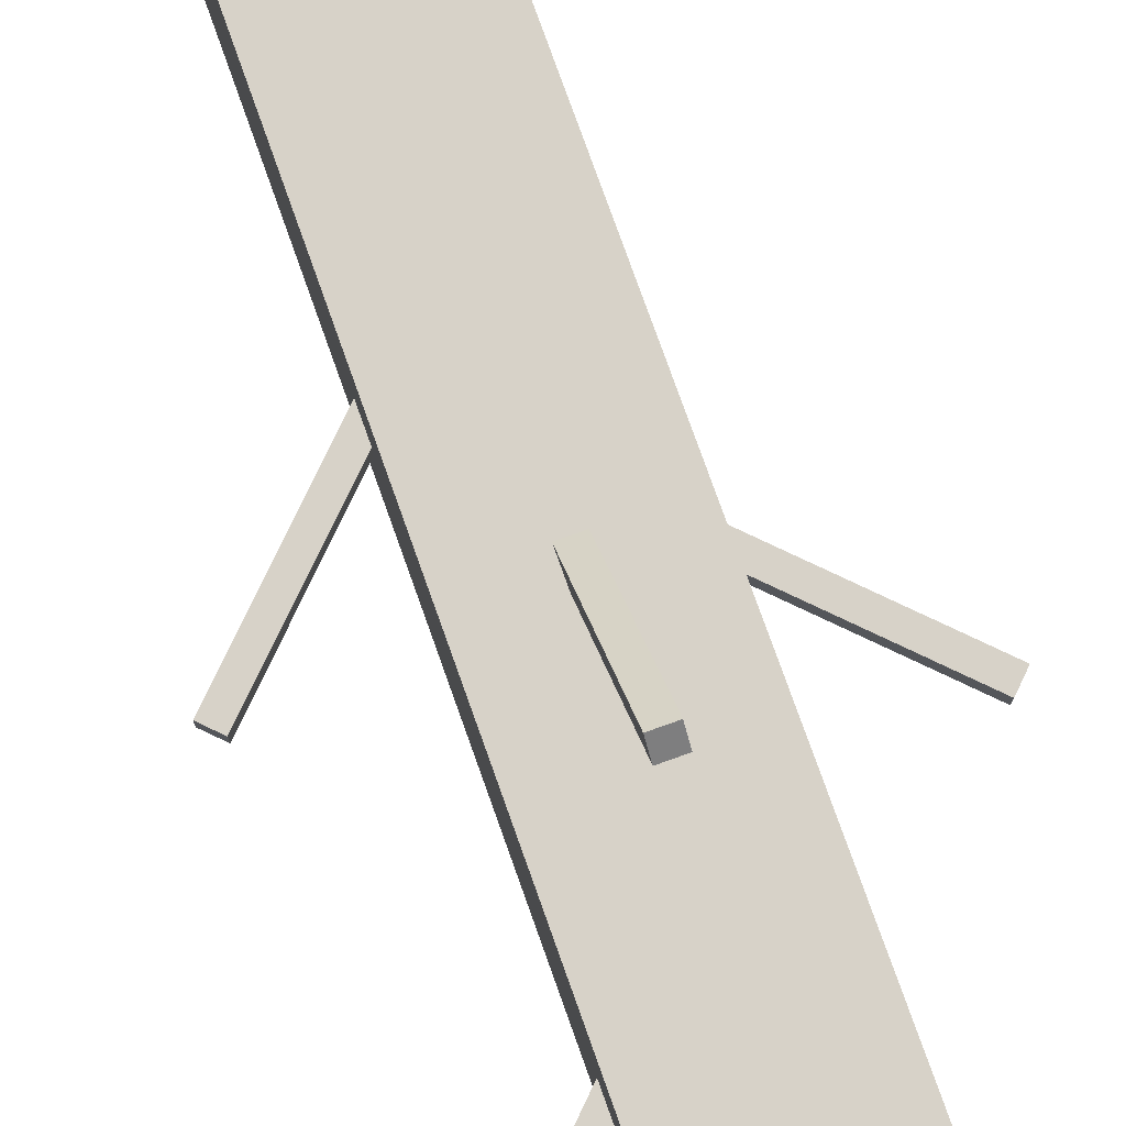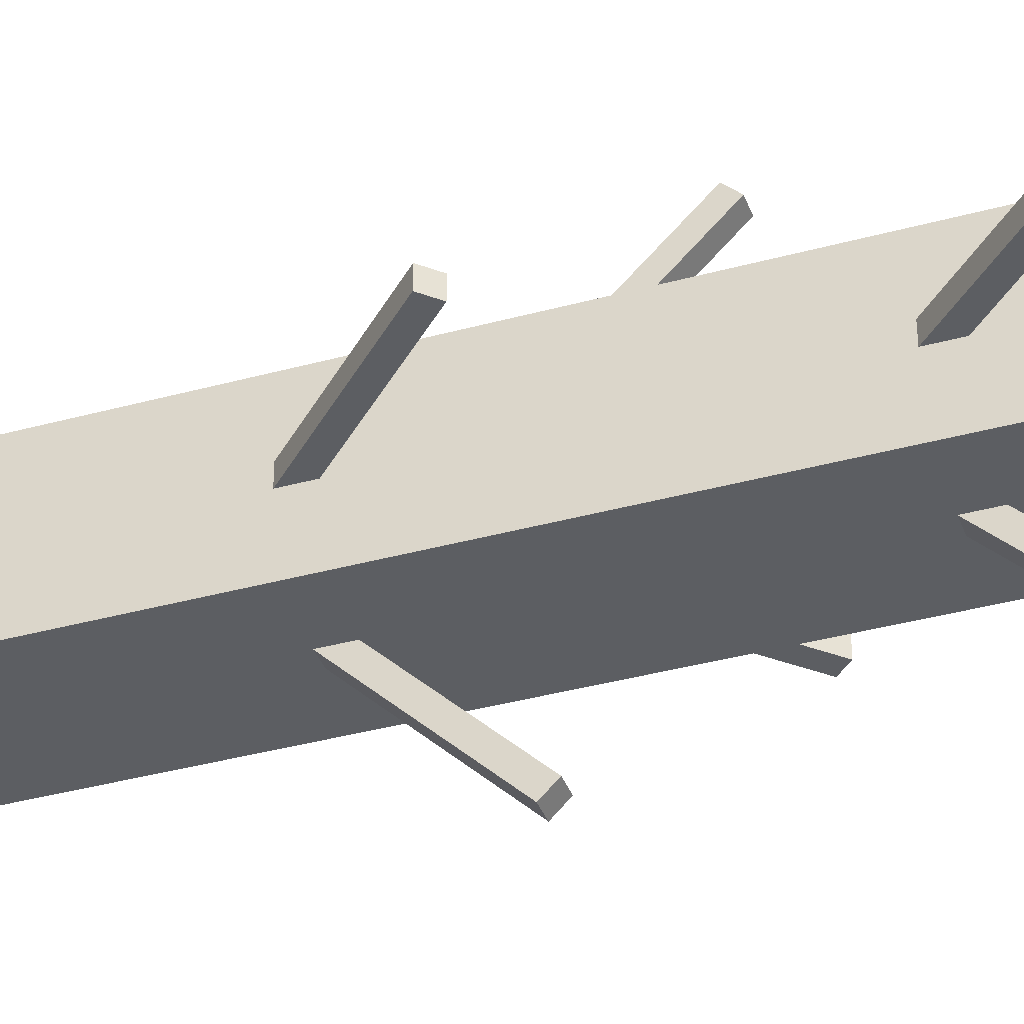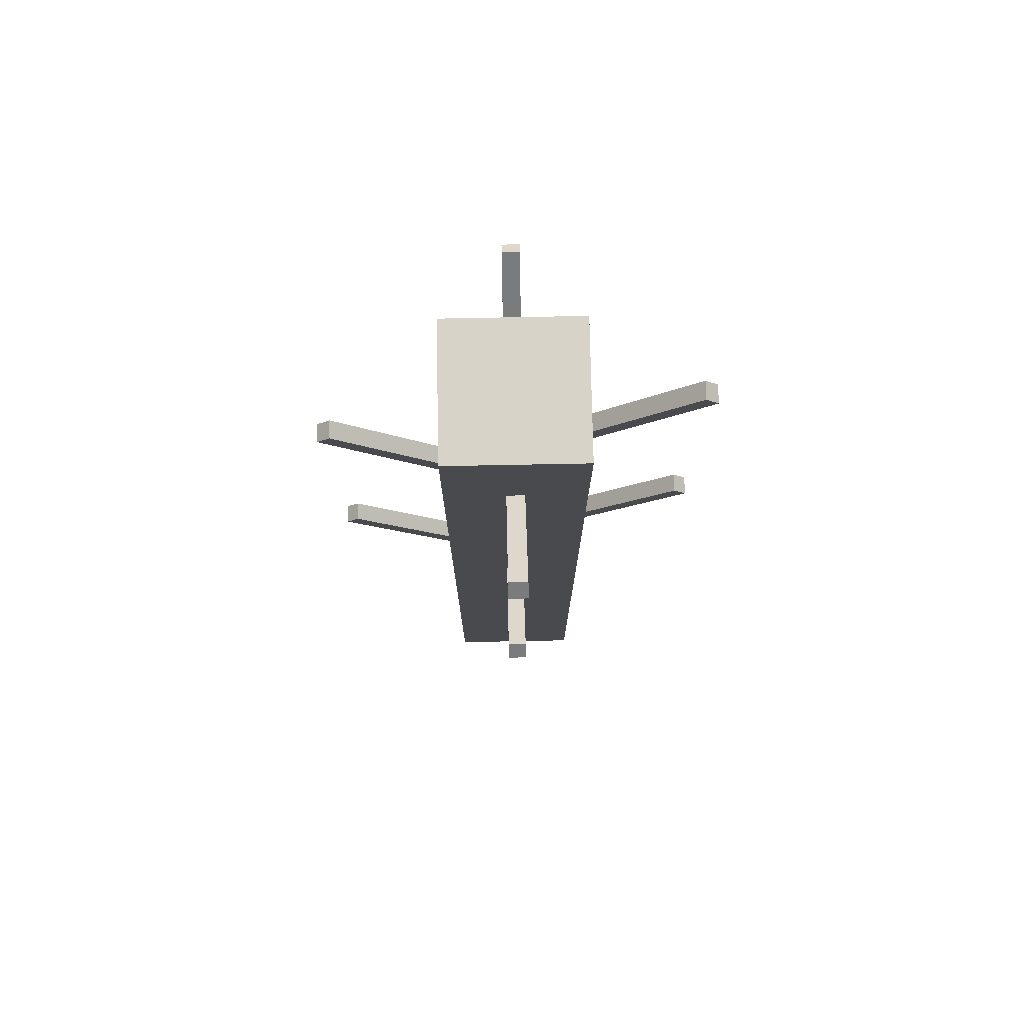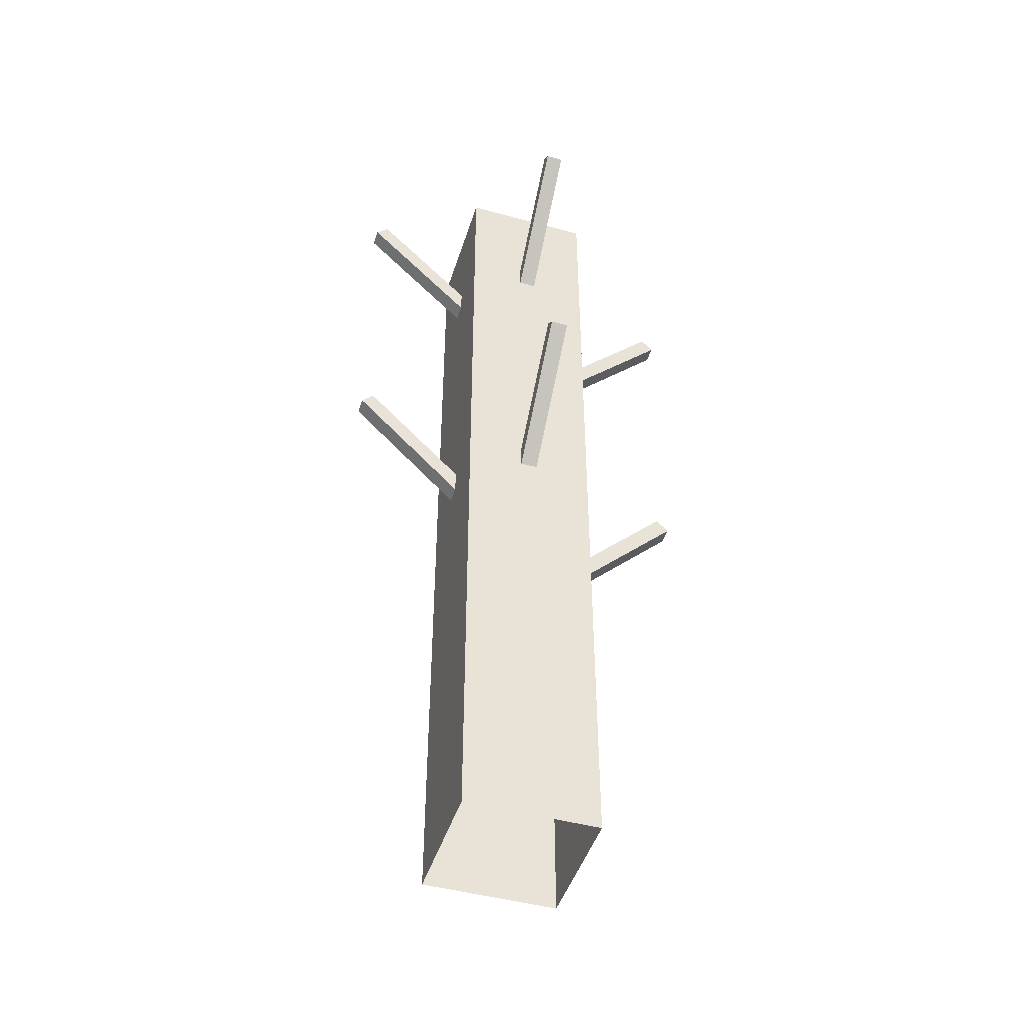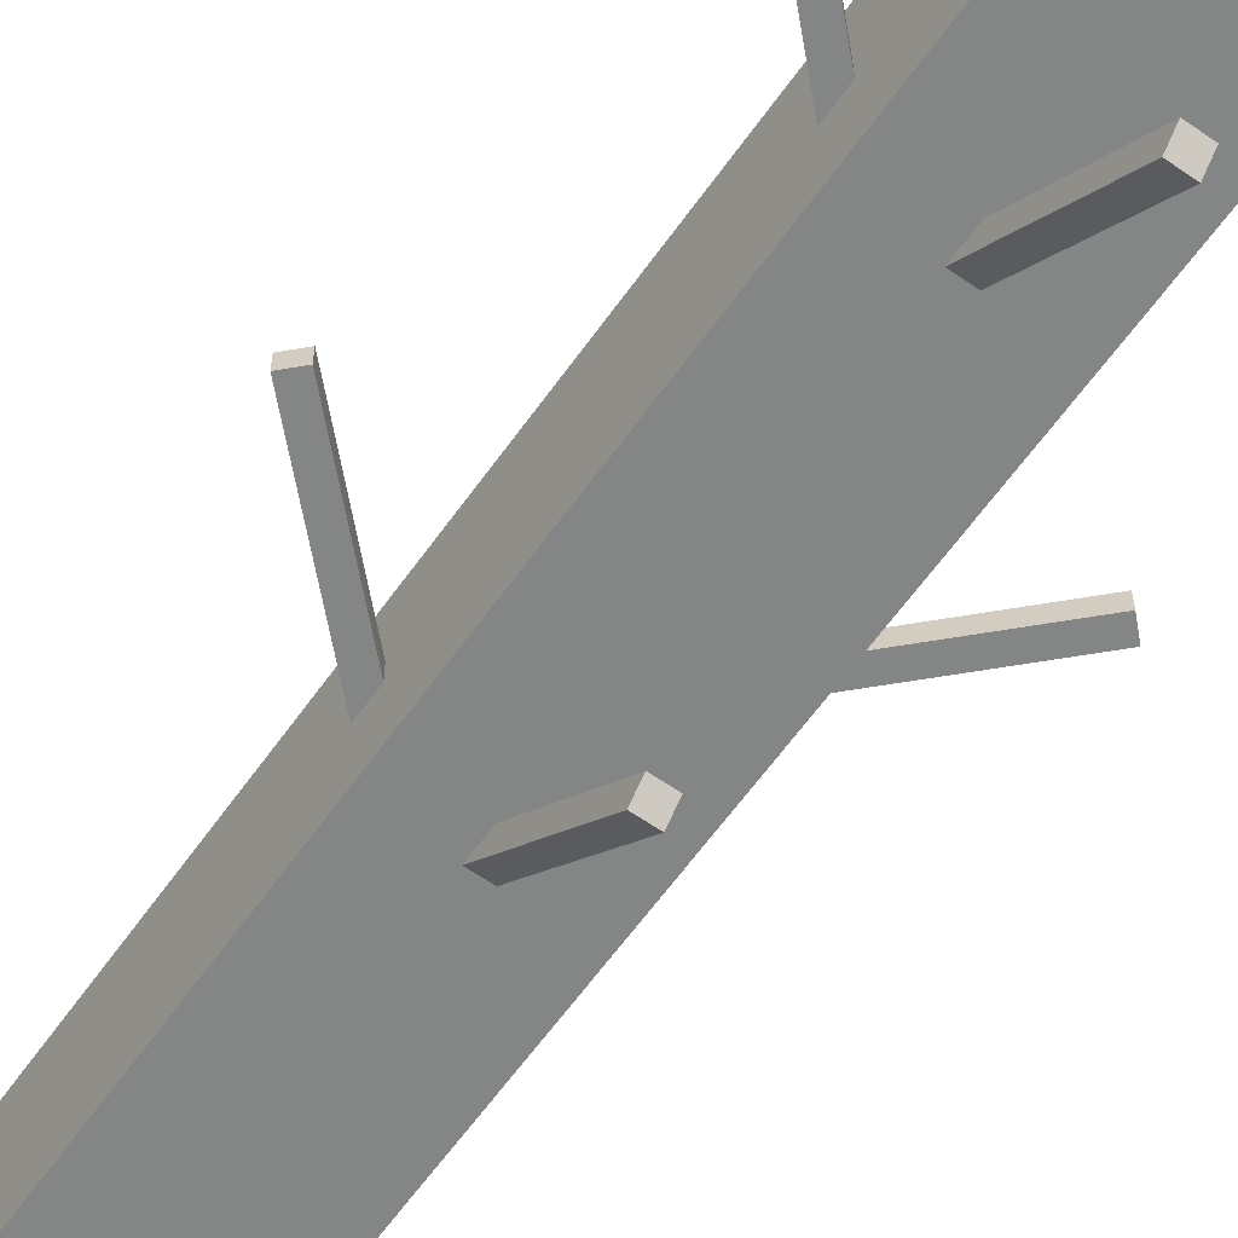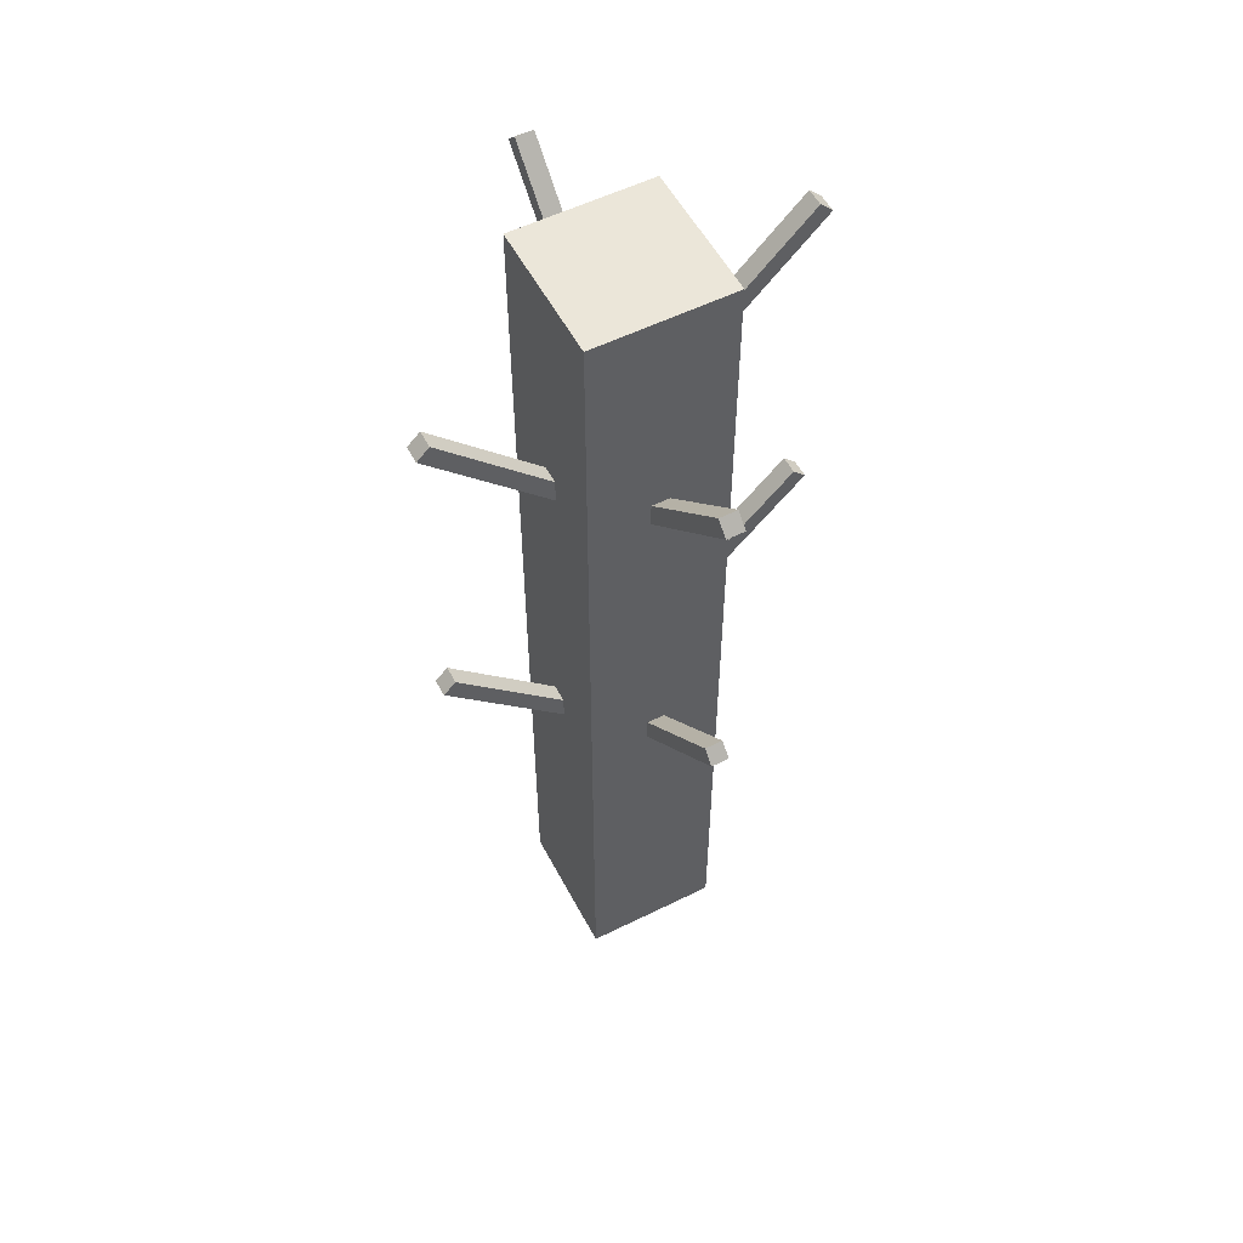
<metadata>
{"format":"obj","ext":"obj","renderer":"f3d","projection":"perspective","resolution":1024,"background":"white","views":[{"elev":77.4,"azim":-19.6,"up":"+Y"},{"elev":-37.8,"azim":-70.7,"up":"+Y"},{"elev":76.7,"azim":88.9,"up":"+Z"},{"elev":-46.4,"azim":162.7,"up":"+Z"},{"elev":-61.6,"azim":-35.2,"up":"+Y"},{"elev":55.2,"azim":-27.6,"up":"+Z"}]}
</metadata>
<code>
g Bota_campaign4_tree_ burn_1
v -12.48 74.55 0.9162
v -13.48 74.55 7.916
v -13.48 74.55 0.9162
v -12.48 74.55 7.916
v -12.48 73.55 0.9162
v -12.48 74.55 7.916
v -12.48 74.55 0.9162
v -12.48 73.55 7.916
v -13.48 73.55 0.9162
v -12.48 73.55 7.916
v -12.48 73.55 0.9162
v -13.48 73.55 7.916
v -13.48 74.55 0.9162
v -13.48 73.55 7.916
v -13.48 73.55 0.9162
v -13.48 74.55 7.916
v -12.48 73.55 7.916
v -13.48 74.55 7.916
v -12.48 74.55 7.916
v -13.48 73.55 7.916
v -12.91 73.73 3.631
v -13.04 75.39 5.289
v -13.04 73.73 3.631
v -12.91 75.39 5.289
v -12.91 75.3 5.381
v -12.91 73.73 3.631
v -12.91 73.64 3.723
v -12.91 75.39 5.289
v -13.04 73.64 3.723
v -12.91 75.3 5.381
v -12.91 73.64 3.723
v -13.04 75.3 5.381
v -13.04 75.3 5.381
v -13.04 73.73 3.631
v -13.04 75.39 5.289
v -13.04 73.64 3.723
v -12.91 75.3 5.381
v -13.04 75.39 5.289
v -12.91 75.39 5.289
v -13.04 75.3 5.381
v -12.91 73.73 6.091
v -13.04 75.39 7.749
v -13.04 73.73 6.091
v -12.91 75.39 7.749
v -12.91 73.64 6.183
v -12.91 75.39 7.749
v -12.91 73.73 6.091
v -12.91 75.3 7.841
v -13.04 73.64 6.183
v -12.91 75.3 7.841
v -12.91 73.64 6.183
v -13.04 75.3 7.841
v -13.04 73.73 6.091
v -13.04 75.3 7.841
v -13.04 73.64 6.183
v -13.04 75.39 7.749
v -12.91 75.3 7.841
v -13.04 75.39 7.749
v -12.91 75.39 7.749
v -13.04 75.3 7.841
v -12.7 74.11 2.868
v -14.35 73.98 4.526
v -12.7 73.98 2.868
v -14.35 74.11 4.526
v -14.26 74.11 4.618
v -12.7 74.11 2.868
v -12.6 74.11 2.959
v -14.35 74.11 4.526
v -12.6 73.98 2.959
v -14.26 74.11 4.618
v -12.6 74.11 2.959
v -14.26 73.98 4.618
v -14.26 73.98 4.618
v -12.7 73.98 2.868
v -14.35 73.98 4.526
v -12.6 73.98 2.959
v -14.26 74.11 4.618
v -14.35 73.98 4.526
v -14.35 74.11 4.526
v -14.26 73.98 4.618
v -12.7 74.11 5.327
v -14.35 73.98 6.986
v -12.7 73.98 5.327
v -14.35 74.11 6.986
v -12.6 74.11 5.419
v -14.35 74.11 6.986
v -12.7 74.11 5.327
v -14.26 74.11 7.078
v -12.6 73.98 5.419
v -14.26 74.11 7.078
v -12.6 74.11 5.419
v -14.26 73.98 7.078
v -12.7 73.98 5.327
v -14.26 73.98 7.078
v -12.6 73.98 5.419
v -14.35 73.98 6.986
v -14.26 74.11 7.078
v -14.35 73.98 6.986
v -14.35 74.11 6.986
v -14.26 73.98 7.078
v -13.29 74.11 3.631
v -11.64 73.98 5.289
v -11.64 74.11 5.289
v -13.29 73.98 3.631
v -11.73 74.11 5.381
v -13.29 74.11 3.631
v -11.64 74.11 5.289
v -13.39 74.11 3.723
v -13.39 73.98 3.723
v -11.73 74.11 5.381
v -11.73 73.98 5.381
v -13.39 74.11 3.723
v -11.73 73.98 5.381
v -13.29 73.98 3.631
v -13.39 73.98 3.723
v -11.64 73.98 5.289
v -11.73 74.11 5.381
v -11.64 73.98 5.289
v -11.73 73.98 5.381
v -11.64 74.11 5.289
v -13.29 74.11 6.091
v -11.64 73.98 7.749
v -11.64 74.11 7.749
v -13.29 73.98 6.091
v -13.39 74.11 6.183
v -11.64 74.11 7.749
v -11.73 74.11 7.841
v -13.29 74.11 6.091
v -13.39 73.98 6.183
v -11.73 74.11 7.841
v -11.73 73.98 7.841
v -13.39 74.11 6.183
v -13.29 73.98 6.091
v -11.73 73.98 7.841
v -11.64 73.98 7.749
v -13.39 73.98 6.183
v -11.73 74.11 7.841
v -11.64 73.98 7.749
v -11.73 73.98 7.841
v -11.64 74.11 7.749
v -12.91 74.33 2.868
v -13.04 72.67 4.526
v -12.91 72.67 4.526
v -13.04 74.33 2.868
v -12.91 72.76 4.618
v -12.91 74.33 2.868
v -12.91 72.67 4.526
v -12.91 74.42 2.959
v -13.04 74.42 2.959
v -12.91 72.76 4.618
v -13.04 72.76 4.618
v -12.91 74.42 2.959
v -13.04 72.76 4.618
v -13.04 74.33 2.868
v -13.04 74.42 2.959
v -13.04 72.67 4.526
v -12.91 72.76 4.618
v -13.04 72.67 4.526
v -13.04 72.76 4.618
v -12.91 72.67 4.526
v -12.91 74.33 5.327
v -13.04 72.67 6.986
v -12.91 72.67 6.986
v -13.04 74.33 5.327
v -12.91 74.42 5.419
v -12.91 72.67 6.986
v -12.91 72.76 7.078
v -12.91 74.33 5.327
v -13.04 74.42 5.419
v -12.91 72.76 7.078
v -13.04 72.76 7.078
v -12.91 74.42 5.419
v -13.04 74.33 5.327
v -13.04 72.76 7.078
v -13.04 72.67 6.986
v -13.04 74.42 5.419
v -12.91 72.76 7.078
v -13.04 72.67 6.986
v -13.04 72.76 7.078
v -12.91 72.67 6.986
g Bota_campaign4_tree_ burn_1_0
f 3 2 1
f 4 1 2
f 7 6 5
f 8 5 6
f 11 10 9
f 12 9 10
f 15 14 13
f 16 13 14
f 19 18 17
f 20 17 18
f 23 22 21
f 24 21 22
f 27 26 25
f 28 25 26
f 31 30 29
f 32 29 30
f 35 34 33
f 36 33 34
f 39 38 37
f 40 37 38
f 43 42 41
f 44 41 42
f 47 46 45
f 48 45 46
f 51 50 49
f 52 49 50
f 55 54 53
f 56 53 54
f 59 58 57
f 60 57 58
f 63 62 61
f 64 61 62
f 67 66 65
f 68 65 66
f 71 70 69
f 72 69 70
f 75 74 73
f 76 73 74
f 79 78 77
f 80 77 78
f 83 82 81
f 84 81 82
f 87 86 85
f 88 85 86
f 91 90 89
f 92 89 90
f 95 94 93
f 96 93 94
f 99 98 97
f 100 97 98
f 103 102 101
f 104 101 102
f 107 106 105
f 108 105 106
f 111 110 109
f 112 109 110
f 115 114 113
f 116 113 114
f 119 118 117
f 120 117 118
f 123 122 121
f 124 121 122
f 127 126 125
f 128 125 126
f 131 130 129
f 132 129 130
f 135 134 133
f 136 133 134
f 139 138 137
f 140 137 138
f 143 142 141
f 144 141 142
f 147 146 145
f 148 145 146
f 151 150 149
f 152 149 150
f 155 154 153
f 156 153 154
f 159 158 157
f 160 157 158
f 163 162 161
f 164 161 162
f 167 166 165
f 168 165 166
f 171 170 169
f 172 169 170
f 175 174 173
f 176 173 174
f 179 178 177
f 180 177 178

</code>
